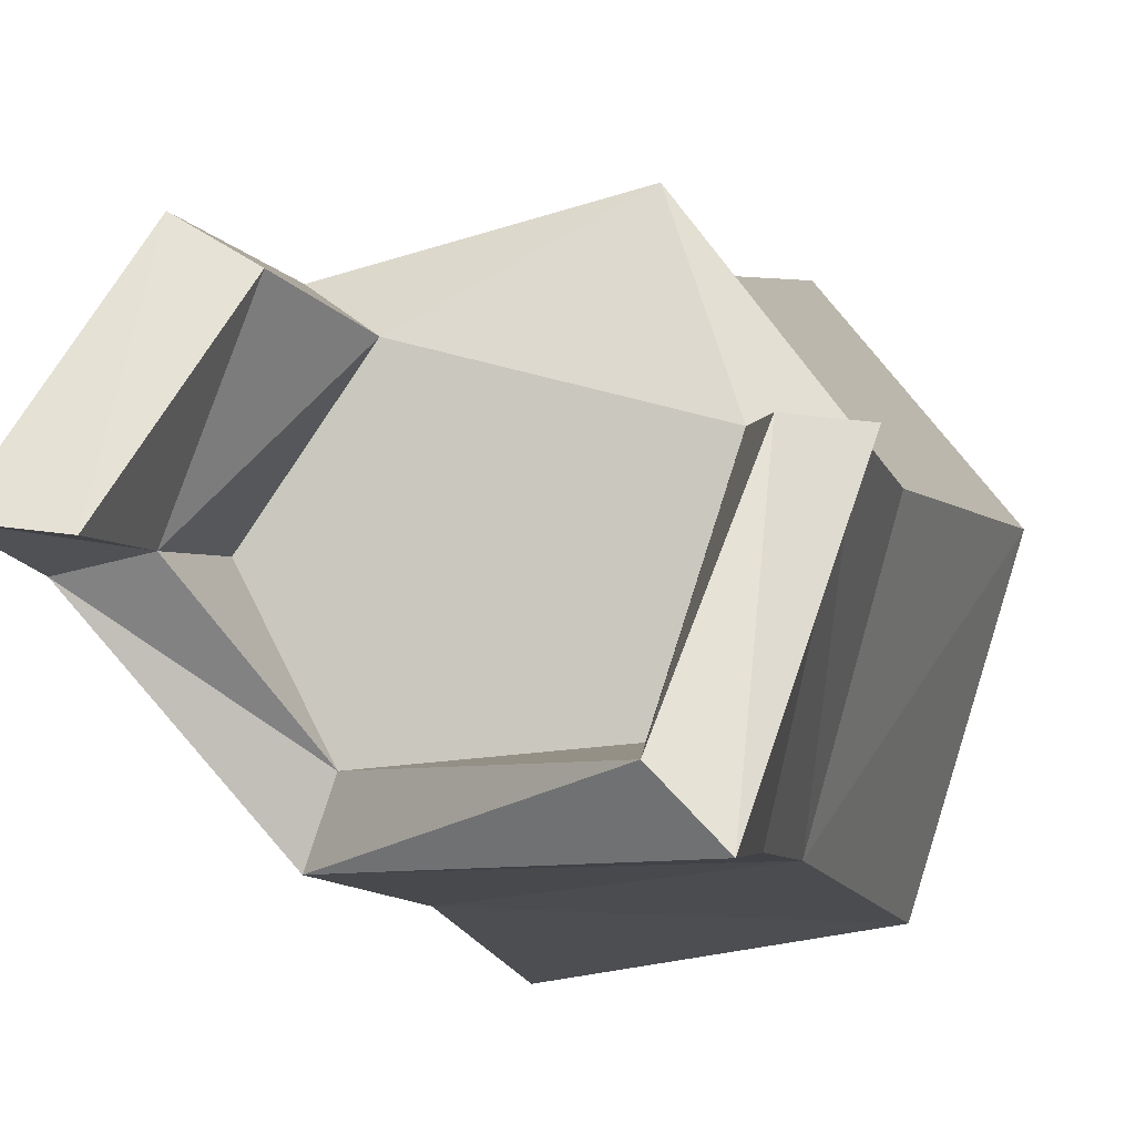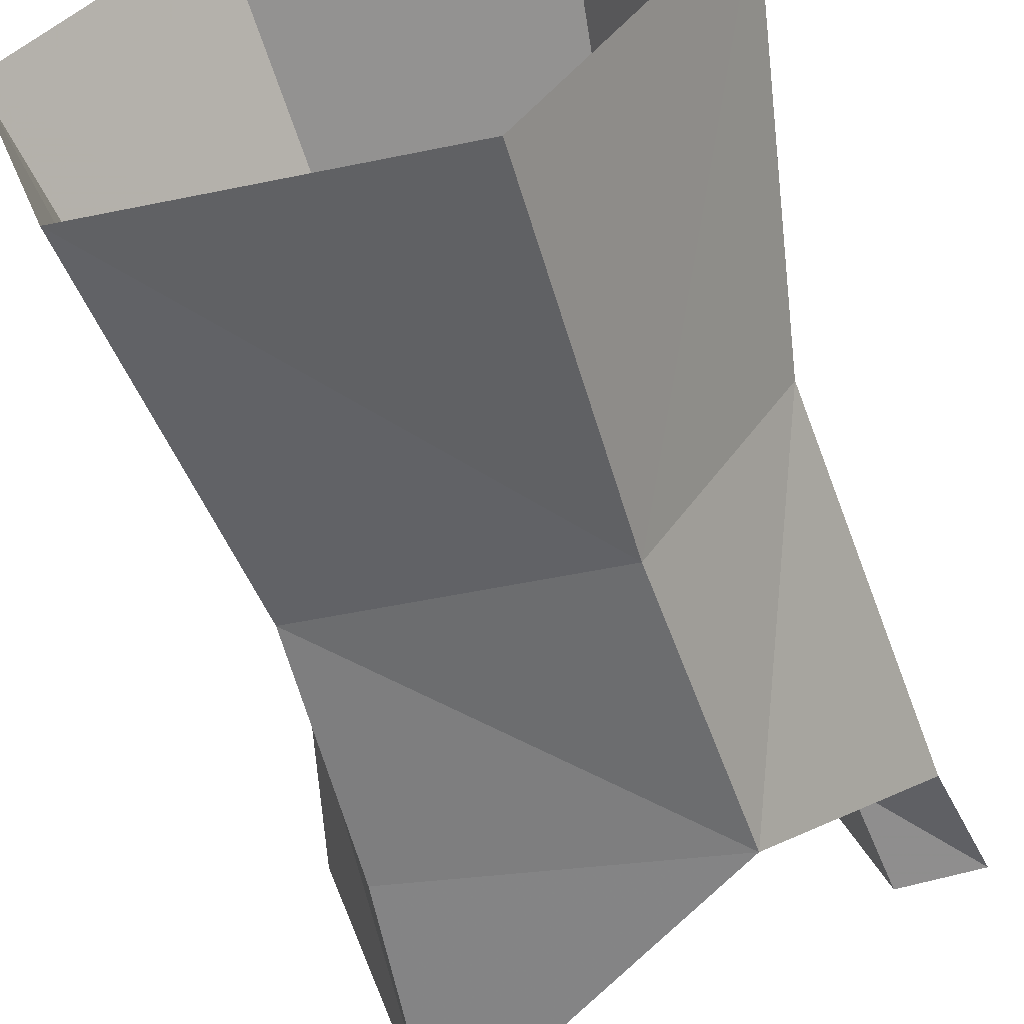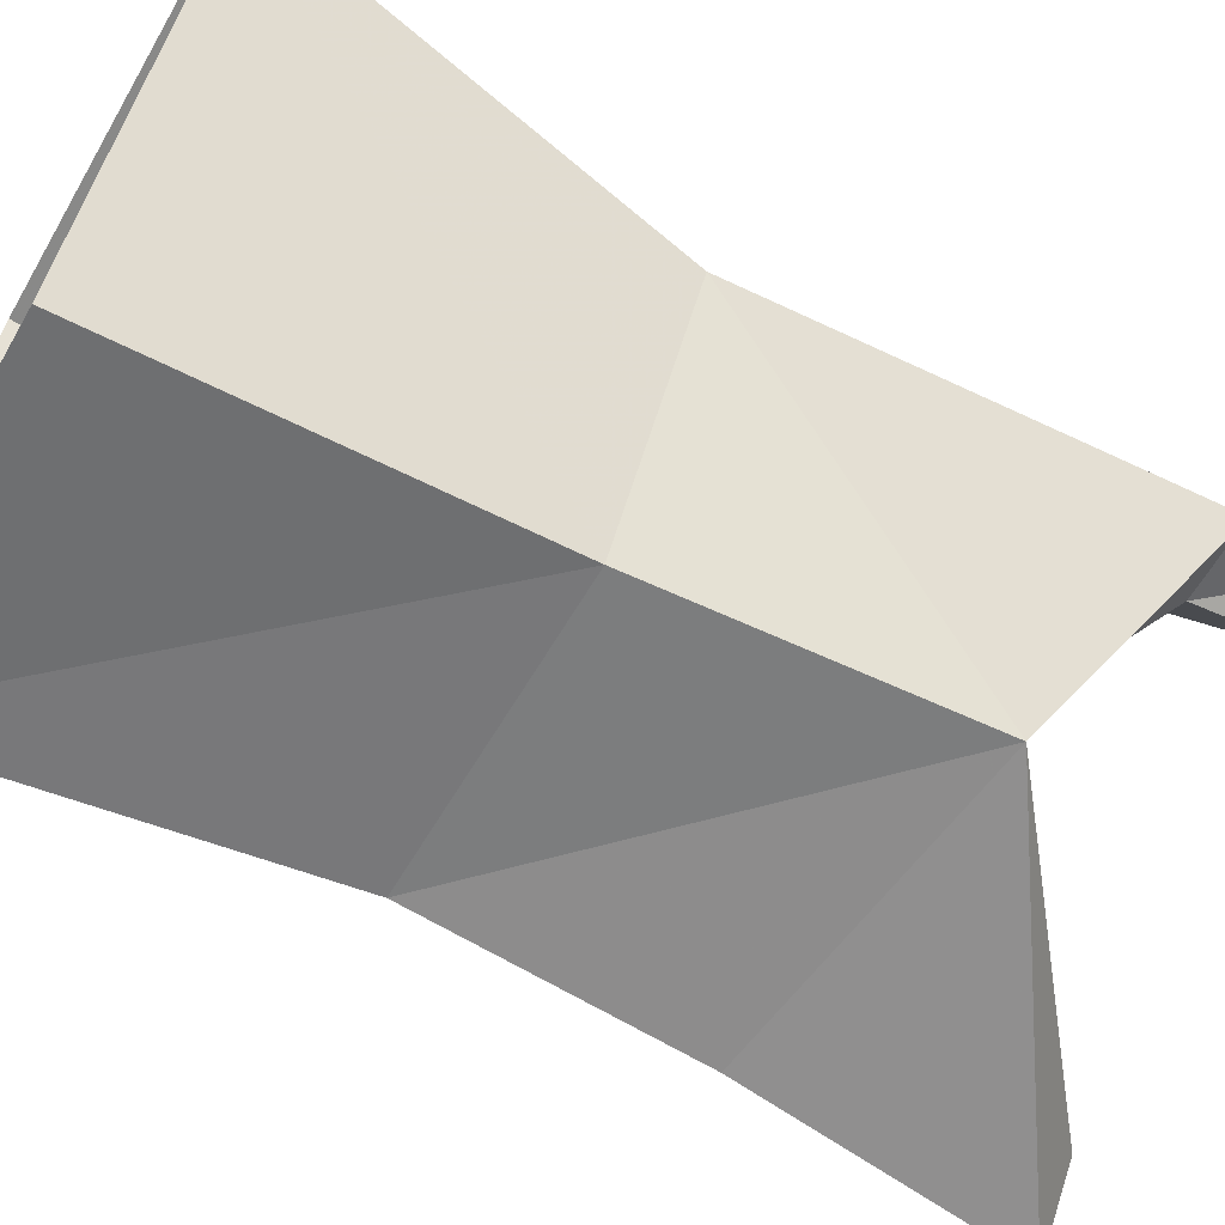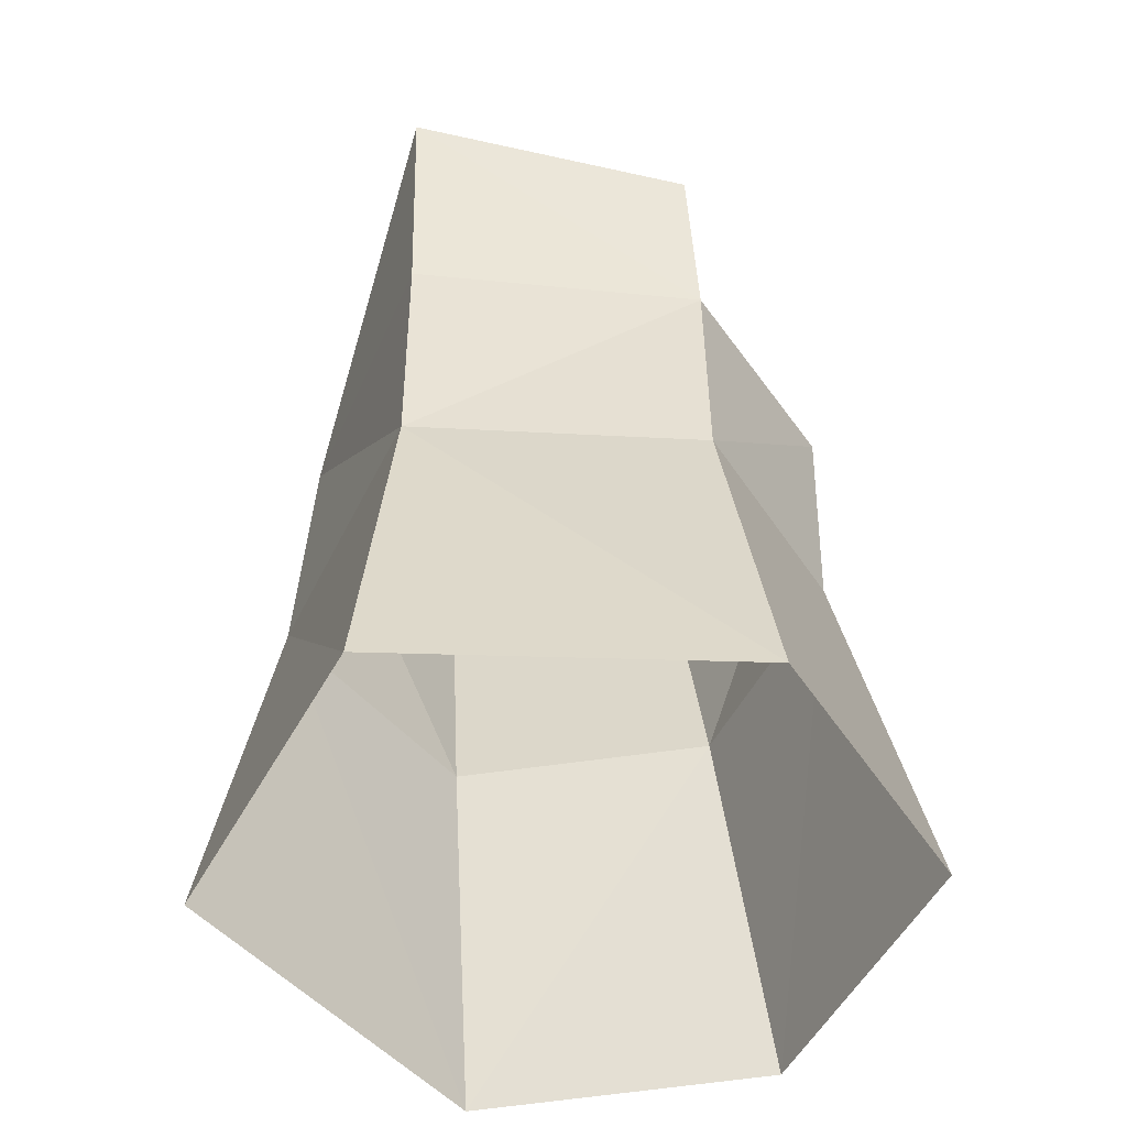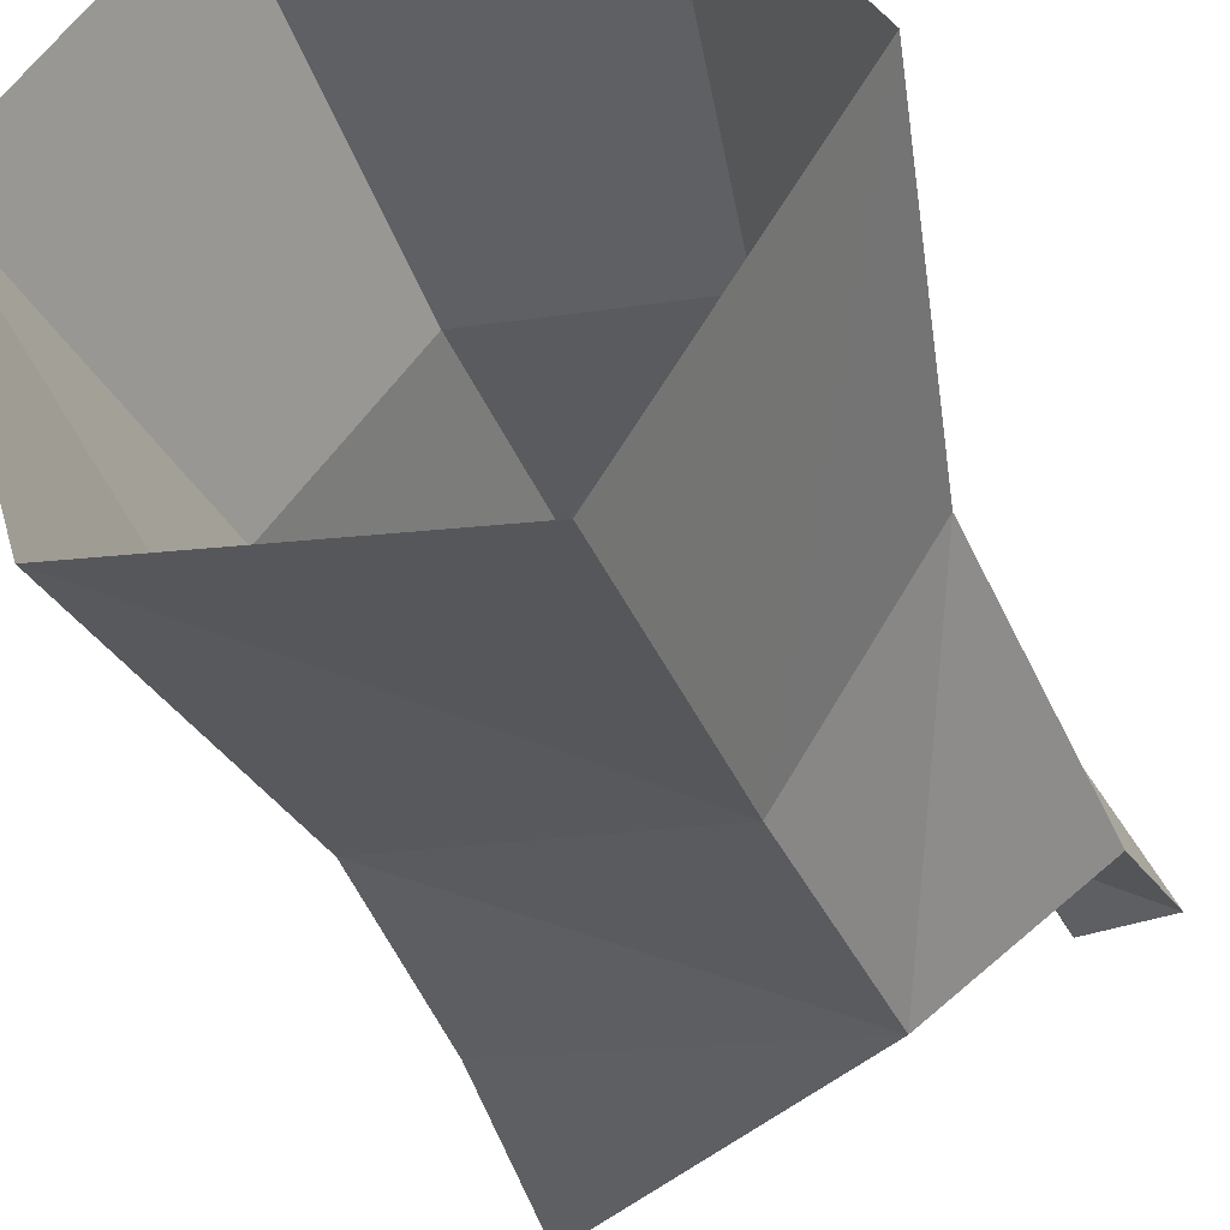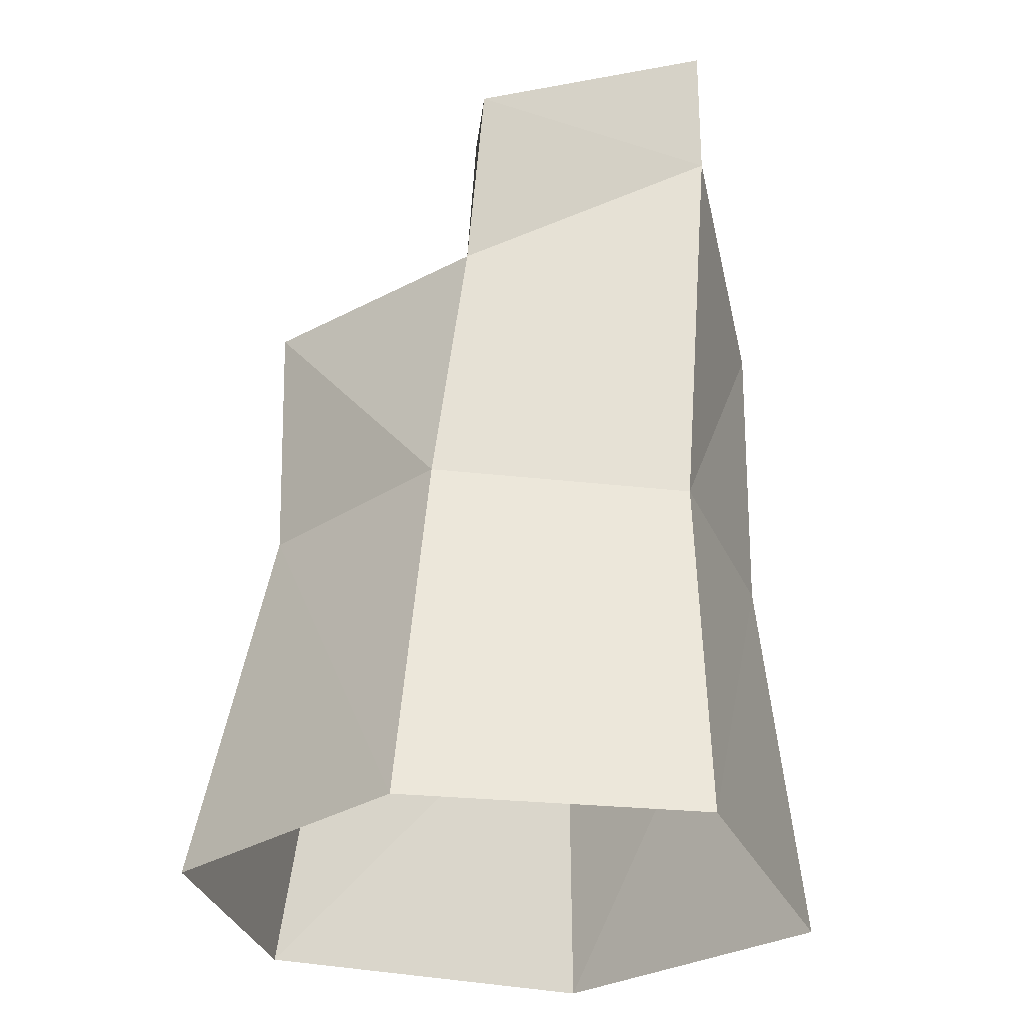
<metadata>
{"format":"obj","ext":"obj","renderer":"f3d","projection":"perspective","resolution":1024,"background":"white","views":[{"elev":-7.2,"azim":-169.0,"up":"+Z"},{"elev":-59.6,"azim":15.6,"up":"+Z"},{"elev":-66.4,"azim":60.3,"up":"+Z"},{"elev":-50.4,"azim":-109.0,"up":"+Y"},{"elev":-38.7,"azim":17.6,"up":"+Z"},{"elev":-28.7,"azim":51.5,"up":"+Y"}]}
</metadata>
<code>
v  0.1127 -0.0007 0.0035
v  0.0907 0.1359 -0.0117
v  0.0443 0.1359 0.0733
v  0.0591 -0.0007 0.0982
v  0.0423 -0.0007 -0.1118
v  0.0423 0.1359 -0.0904
v  -0.0771 -0.0007 -0.0932
v  -0.0608 0.1359 -0.0785
v  -0.1148 -0.0007 0.0293
v  -0.0894 0.1359 0.0227
v  -0.049 -0.0007 0.1113
v  -0.0401 0.1359 0.0841
v  0.1028 0.2811 -0.0147
v  0.0548 0.2279 0.0661
v  0.0499 0.2418 -0.085
v  -0.0374 0.2266 0.0887
v  -0.0864 0.2264 0.0237
v  -0.0622 0.2274 -0.0798
v  -0.0687 0.3211 -0.0846
v  0.0712 0.2916 0.0711
v  -0.0978 0.2857 0.0154
v  -0.0607 0.2417 0.0232
v  -0.0732 0.2847 0.0189
v  -0.0479 0.3201 -0.063
v  0.0411 0.2421 -0.0596
v  0.0752 0.2821 -0.0093
v  0.0475 0.2892 0.0567
v  0.0313 0.2419 0.0488
v  0.1108 0.3259 -0.0071
v  0.0803 0.3236 -0.0109
v  -0.0357 0.242 -0.0536
v  0.0689 0.242 -0.0057
g v_tree_02
f 1 2 3 4
f 1 5 6 2
f 7 8 6 5
f 9 10 8 7
f 9 11 12 10
f 4 3 12 11
f 2 13 14
f 2 6 15
f 6 8 15
f 10 12 16 17
f 12 3 16
f 18 19 15
f 8 10 17
f 14 13 20
f 14 3 2
f 17 19 18
f 3 14 16
f 21 17 22 23
f 15 24 25
f 19 21 23 24
f 13 15 25 26
f 14 20 27 28
f 29 13 26 30
f 20 29 30 27
f 24 31 25
f 26 32 28
f 27 30 26
f 25 32 26
f 24 23 22
f 22 31 24
f 25 22 28
f 28 32 25
f 25 31 22
f 15 13 2
f 17 21 19
f 26 28 27
f 13 29 20
f 15 8 18
f 18 8 17
f 16 22 17
f 28 22 16
f 16 14 28
f 15 19 24

</code>
